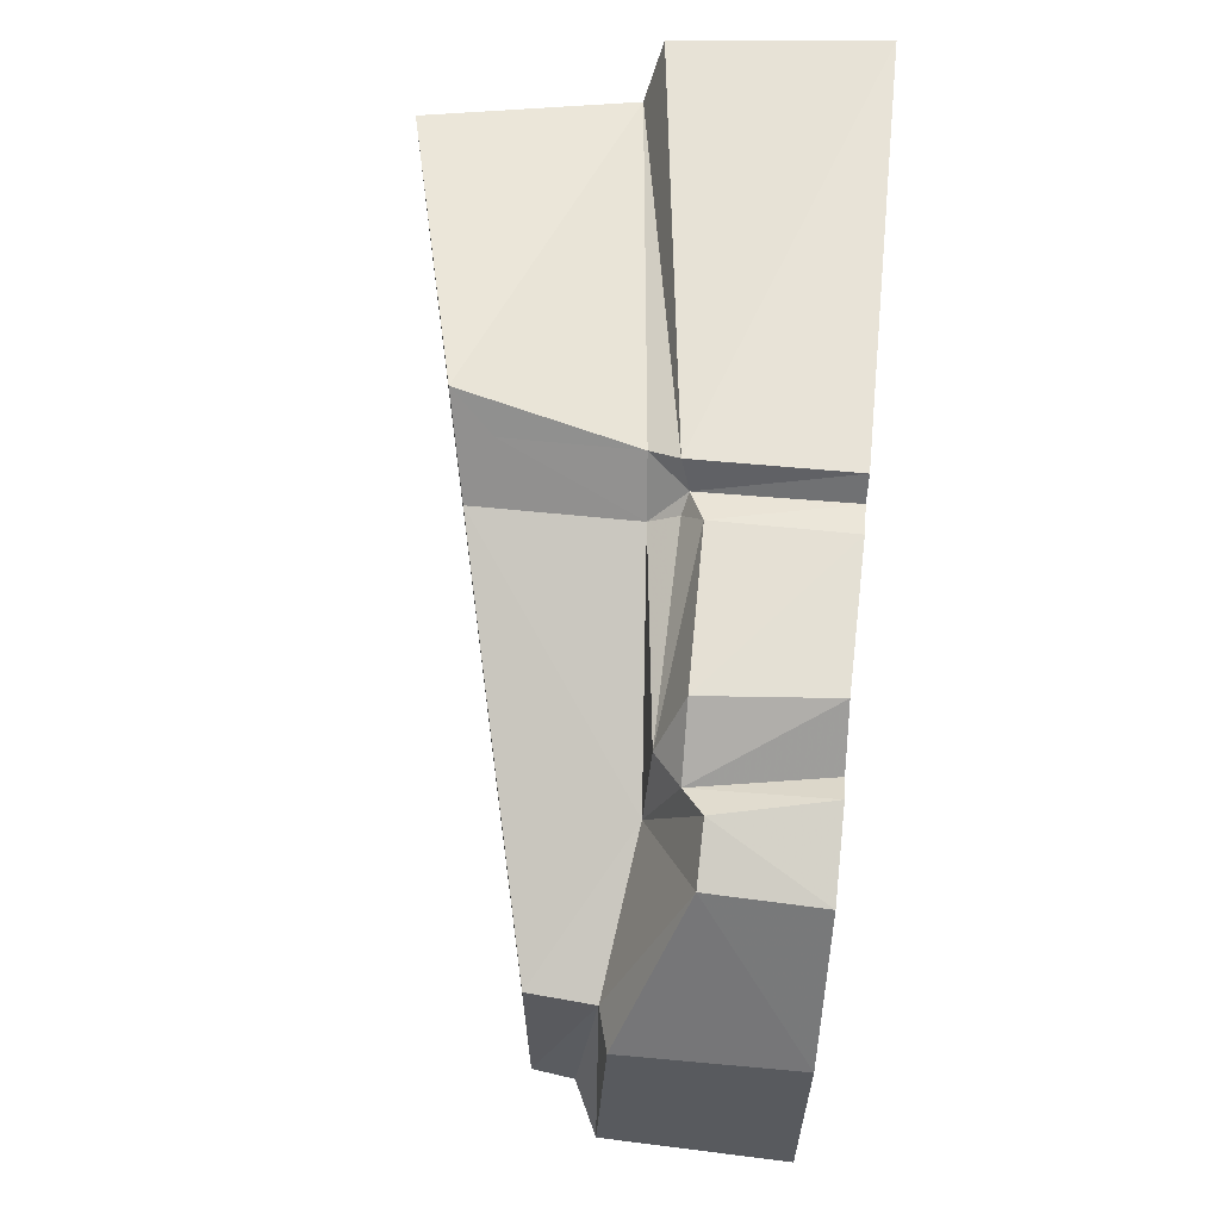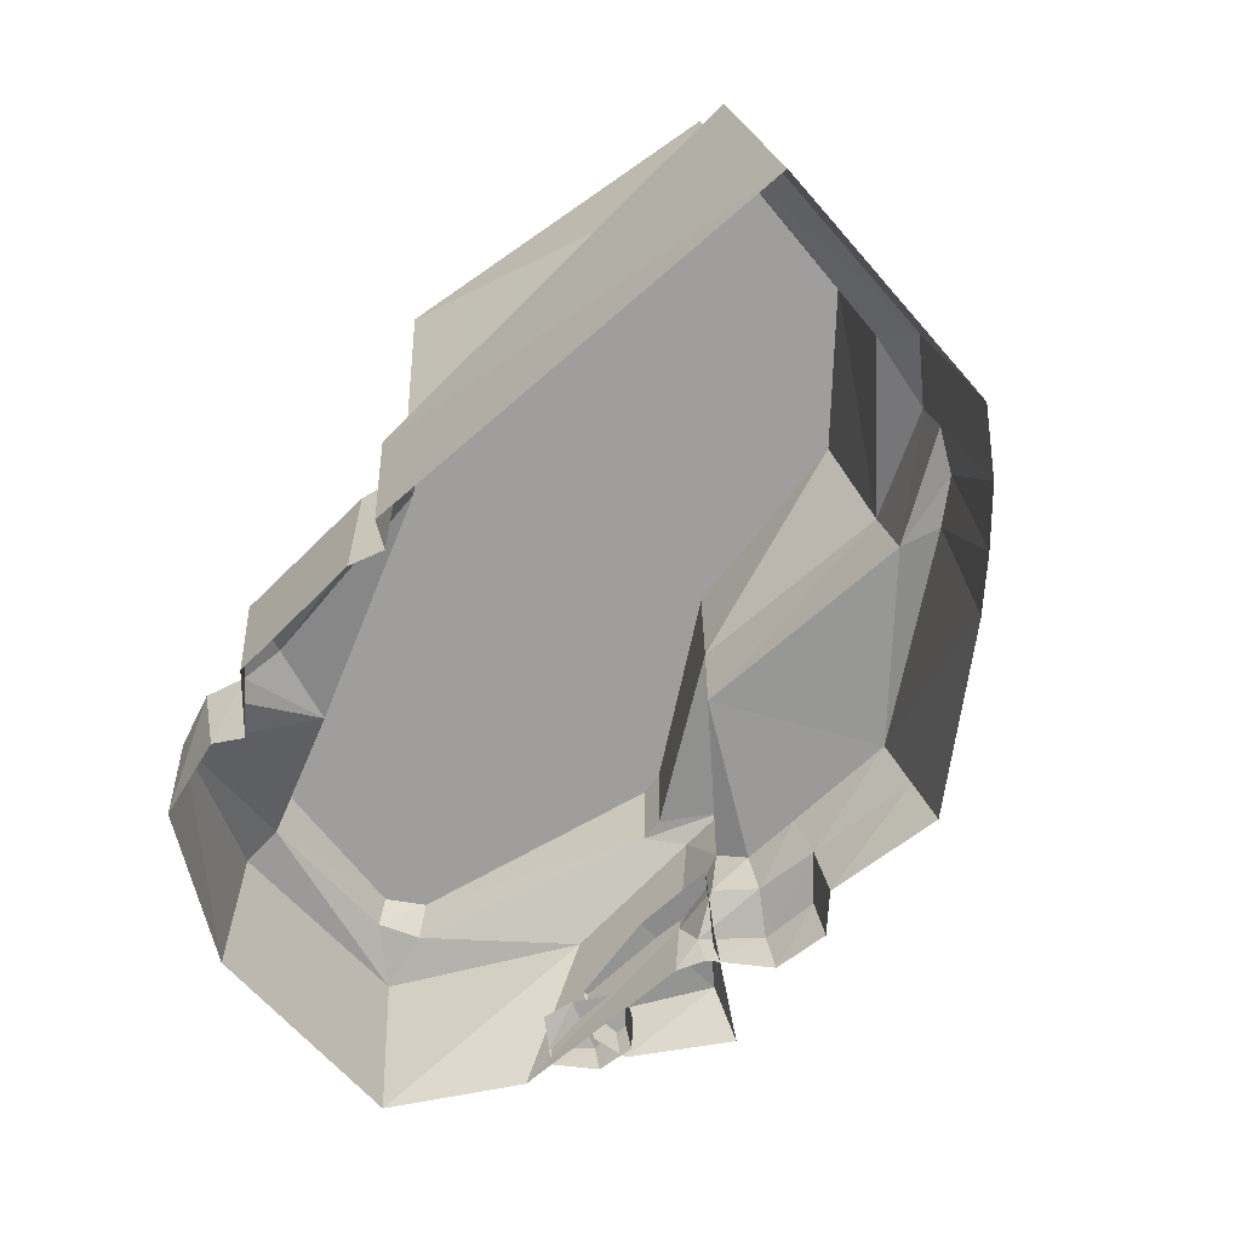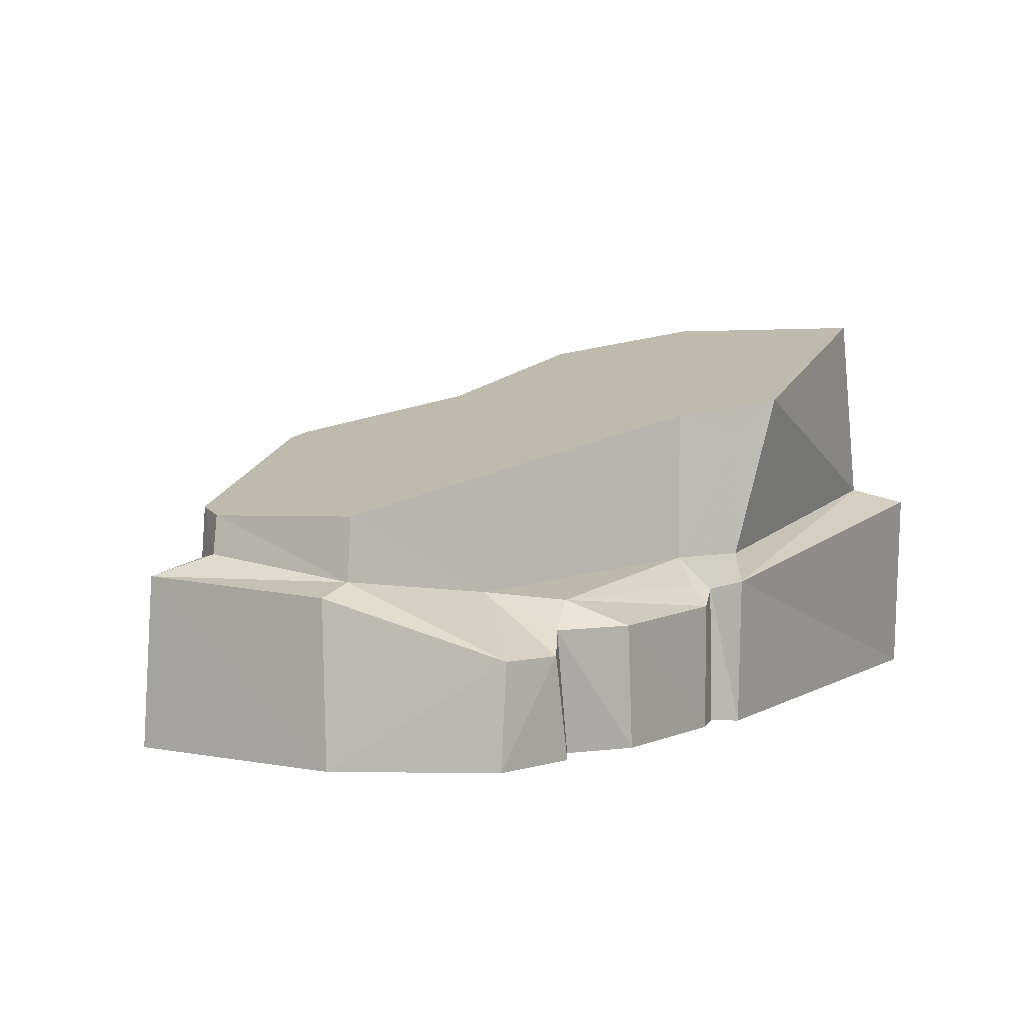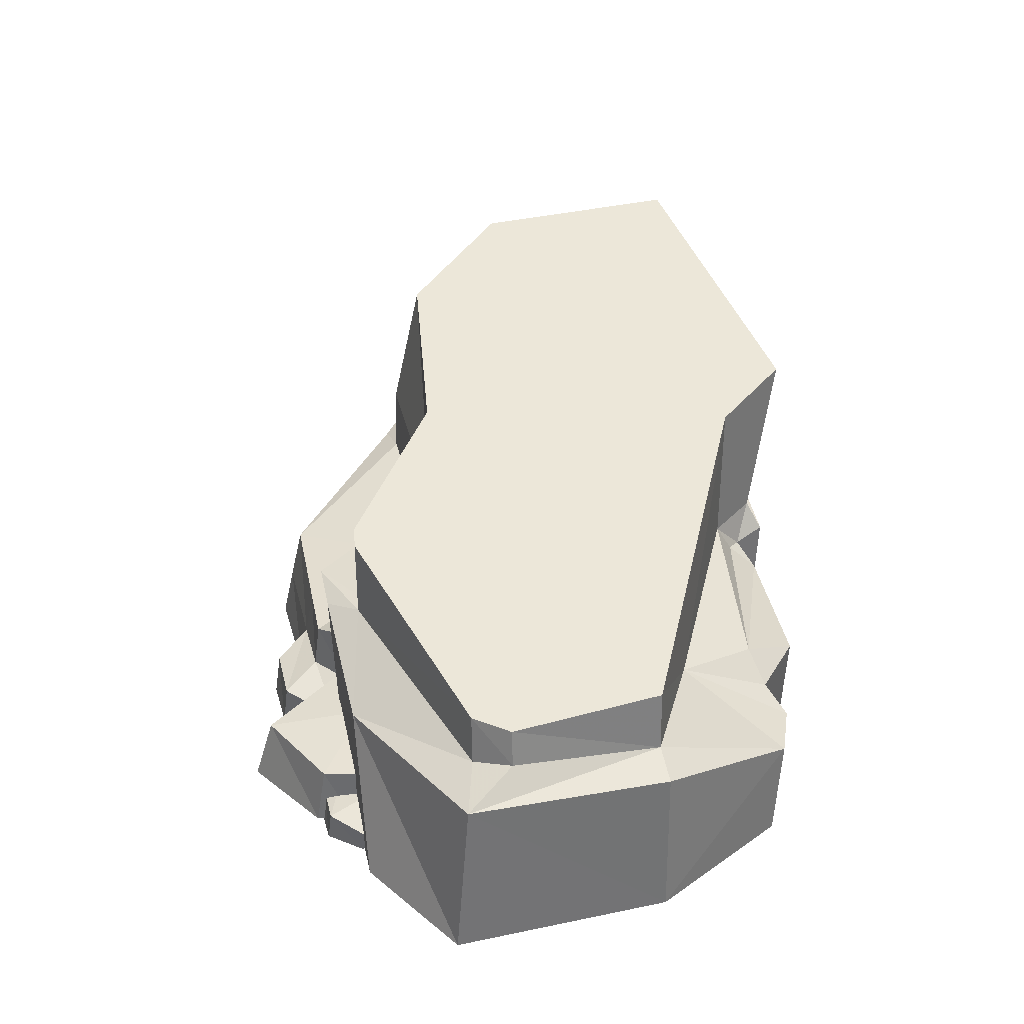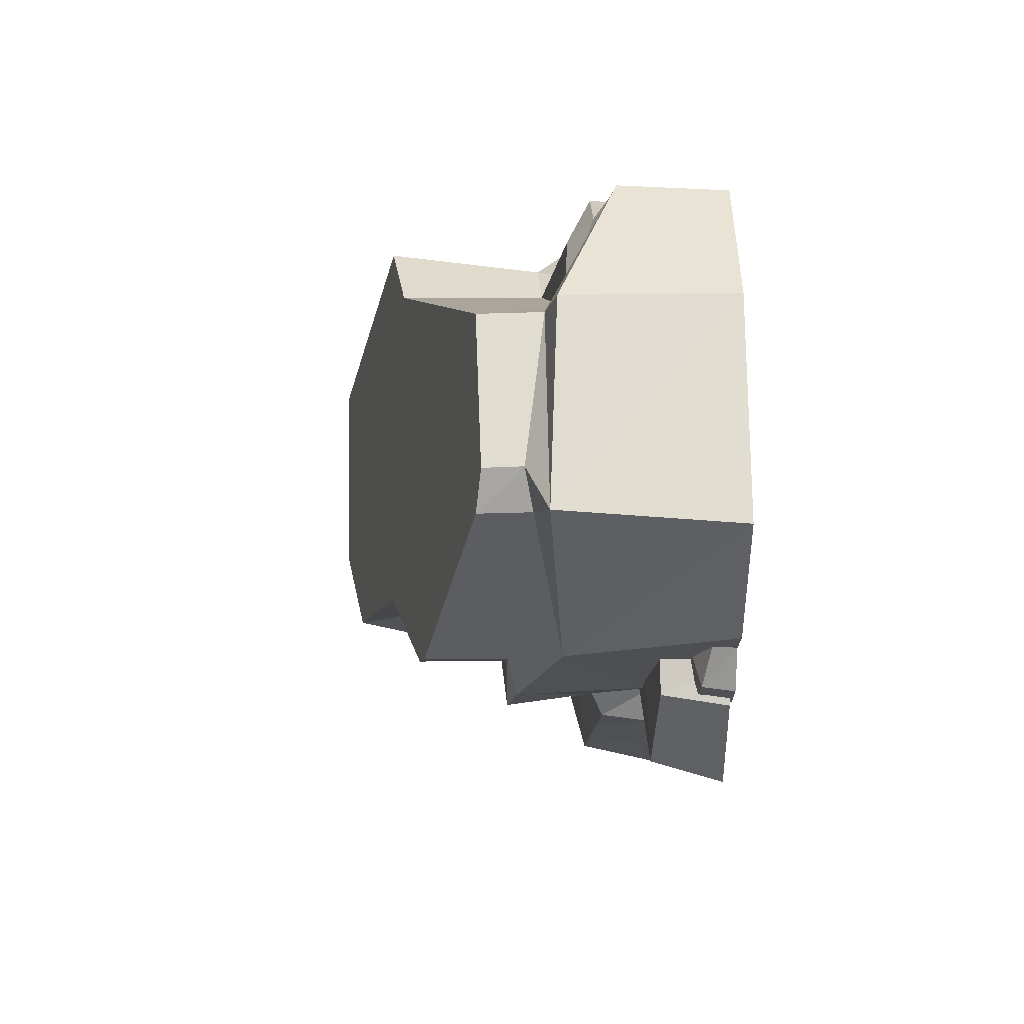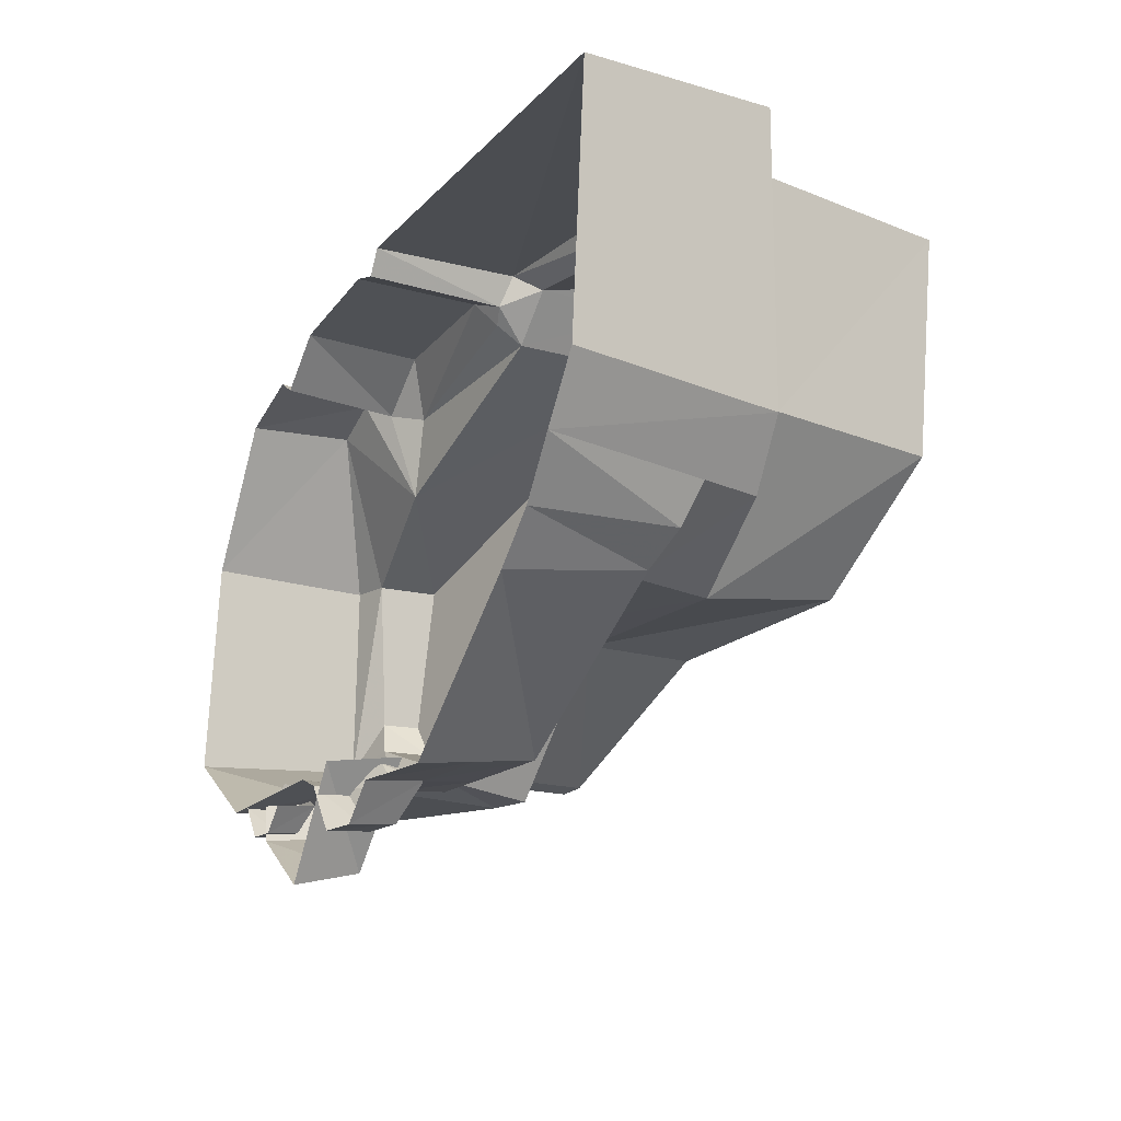
<metadata>
{"format":"obj","ext":"obj","renderer":"f3d","projection":"perspective","resolution":1024,"background":"white","views":[{"elev":65.8,"azim":95.8,"up":"+Y"},{"elev":-61.0,"azim":-134.2,"up":"+Z"},{"elev":5.8,"azim":125.9,"up":"+Z"},{"elev":34.2,"azim":81.0,"up":"+Z"},{"elev":-14.4,"azim":90.1,"up":"+Y"},{"elev":-19.9,"azim":-116.8,"up":"+Y"}]}
</metadata>
<code>
g objzhanchang_fuben_wangzhe_zhiwu01
v -5.765 -24.14 37.97
v -5.755 -24.14 60.54
v -61.22 -28.04 62.82
v -66.06 -28.04 41.03
v 36.3 -49.69 79.33
v -5.515 -24.14 89.28
v 36.66 -49.7 56.97
v 102.5 -26.71 63.6
v 42.35 -50.23 77.89
v 42.78 -50.23 56.39
v 103.8 -26.71 50.13
v 102.6 23.13 47.31
v 101.4 23.13 63.86
v 107.9 -17.1 62.31
v 109.2 -17.1 52.18
v 102.6 23.13 47.31
v 65.37 38.29 41.79
v 6.409 62.17 86.44
v -101.5 62.6 57.84
v -4.543 74.13 47.74
v -1.355 78.03 40.38
v -109.9 75.23 53.89
v -102.6 2.437 57.98
v -93.88 7.086 63.5
v -101.5 62.6 57.84
v -109.9 75.23 53.89
v -86.43 7.086 108.5
v -55.77 -20.83 101.2
v -11.48 82.11 90.69
v 23 -55.91 33.95
v 22.94 -59.02 56.56
v 71.69 -54.9 42.76
v 88.84 -53.72 0.6821
v 119.5 -33.45 0.6822
v 119.1 -30.04 46.46
v 35.24 -58.27 53.86
v -92.39 62.6 109.9
v -2.483 76.68 0.6821
v -119.5 69.43 0.6819
v -119.5 69.43 0.6819
v -113.5 2.437 0.6819
v -89.93 -12.98 59.46
v -93.14 -12.88 44.08
v 6.342 62.17 46.74
v 57.63 59 40.57
v 6.347 66.62 39.46
v 112.7 24.27 0.6821
v 88.32 60.52 0.6821
v 87.95 62.06 28.93
v 113 23.61 44.48
v 113 23.61 44.48
v 112.7 24.27 0.6821
v 23 -55.91 33.95
v 36.5 -57.37 33.36
v -102.2 -12.6 0.6819
v -89.85 -25.24 1.845
v -87.17 -22.78 41.14
v -93.14 -12.88 44.08
v 22.39 -71.53 13.44
v 15.15 -62.16 17.66
v -1.741 -63.67 17.27
v 7.27 -72.73 14.05
v -66.06 -28.04 41.03
v -77 -30.02 38.44
v -28.16 -62.72 34.35
v -5.765 -24.14 37.97
v -66.06 -28.04 41.03
v -77.89 -35.97 1.659
v -35.15 -69.03 1.279
v -31.76 -65.97 17.33
v 32.61 -58.11 10.1
v 23.04 -53.5 16.35
v 16.65 -60.7 31.04
v 23 -55.91 33.95
v 1.352 -61.39 32.17
v 21.03 -72.85 1.279
v 6.009 -74.43 1.279
v 31.35 -59.07 1.279
v -3.661 -65.73 1.279
v 23.04 -53.5 16.35
v 36.46 -56.48 17.9
v 37.45 -56.7 18.01
v 32.61 -58.11 10.1
v 31.35 -59.07 1.279
v 38.49 -55.96 1.062
v -102.2 -12.6 0.6819
v 45.27 -77.05 20.03
v 43.56 -82.11 1.624
v 66.12 -66.18 1.624
v 66.87 -63.64 18.66
v 67.4 -56.5 1.624
v 68.61 -53.72 18.66
v 44.76 -50.68 21.39
v 73.86 -62.85 9.103
v 68.96 -50.31 11.97
v 57.49 -57.52 11.7
v 63.61 -63.66 9.522
v 80.8 -53.75 6.841
v 76 -47.38 9.833
v 72.94 -63.75 0.8563
v 62.75 -64.82 0.8563
v 79.94 -54.4 0.8563
v 56.19 -58.92 0.8563
v 66.04 62.09 33.93
v 73.25 66.8 28.76
v 66.53 65.68 0.6821
v 59.87 61.09 0.6821
v 50.33 73.67 34.24
v 47.34 73.09 1.395
v 10.24 73.45 0.6821
v 10.22 73.45 34.46
v 1.444 70.24 0.6821
v 2.102 70 38.07
v -4.458 74.21 80.4
v 23.96 -54.41 1.78
v 22.75 -51.22 21.72
f 1 2 3
f 3 4 1
f 5 6 2
f 2 7 5
f 8 9 10
f 10 11 8
f 12 13 14
f 14 15 12
f 13 16 17
f 17 18 13
f 19 20 21
f 21 22 19
f 23 24 25
f 25 26 23
f 27 28 18
f 18 29 27
f 15 14 8
f 8 11 15
f 5 13 18
f 18 6 5
f 1 30 31
f 31 2 1
f 32 33 34
f 34 35 32
f 10 36 32
f 32 11 10
f 31 36 10
f 10 7 31
f 7 10 9
f 9 5 7
f 9 8 14
f 14 13 9
f 3 28 27
f 27 24 3
f 24 27 37
f 37 25 24
f 21 38 39
f 39 22 21
f 26 40 41
f 41 23 26
f 4 3 42
f 42 43 4
f 2 6 28
f 28 3 2
f 44 17 45
f 45 46 44
f 47 48 49
f 49 50 47
f 12 15 35
f 35 51 12
f 35 34 52
f 52 51 35
f 36 31 53
f 53 54 36
f 55 56 57
f 57 58 55
f 59 60 61
f 61 62 59
f 63 64 65
f 65 66 63
f 57 64 67
f 67 58 57
f 64 57 56
f 56 68 64
f 68 69 70
f 70 65 68
f 60 59 71
f 71 72 60
f 73 74 66
f 66 75 73
f 72 74 73
f 73 60 72
f 60 73 75
f 75 61 60
f 76 59 62
f 62 77 76
f 59 76 78
f 78 71 59
f 70 69 79
f 79 61 70
f 65 70 61
f 61 75 65
f 61 79 77
f 77 62 61
f 53 80 81
f 81 82 53
f 82 33 32
f 32 54 82
f 83 84 85
f 85 82 83
f 23 41 86
f 86 43 23
f 87 88 89
f 89 90 87
f 90 89 91
f 91 92 90
f 93 87 90
f 90 92 93
f 94 95 96
f 96 97 94
f 95 94 98
f 98 99 95
f 100 94 97
f 97 101 100
f 94 100 102
f 102 98 94
f 96 103 101
f 101 97 96
f 104 105 106
f 106 107 104
f 108 109 110
f 110 111 108
f 111 110 112
f 112 113 111
f 104 107 109
f 109 108 104
f 45 108 111
f 111 46 45
f 17 16 49
f 49 105 17
f 105 49 48
f 48 106 105
f 20 19 29
f 29 114 20
f 114 18 44
f 44 20 114
f 20 44 113
f 113 21 20
f 113 112 38
f 38 21 113
f 46 113 44
f 18 114 29
f 3 24 42
f 29 37 27
f 28 6 18
f 32 36 54
f 50 49 16
f 31 7 2
f 35 15 11
f 32 35 11
f 5 9 13
f 42 23 43
f 68 65 64
f 65 75 66
f 53 82 54
f 80 83 81
f 82 85 33
f 83 82 81
f 24 23 42
f 115 87 116
f 87 93 116
f 115 88 87
f 17 105 104
f 17 104 45
f 104 108 45
f 46 111 113
f 17 44 18
f 19 37 29

</code>
